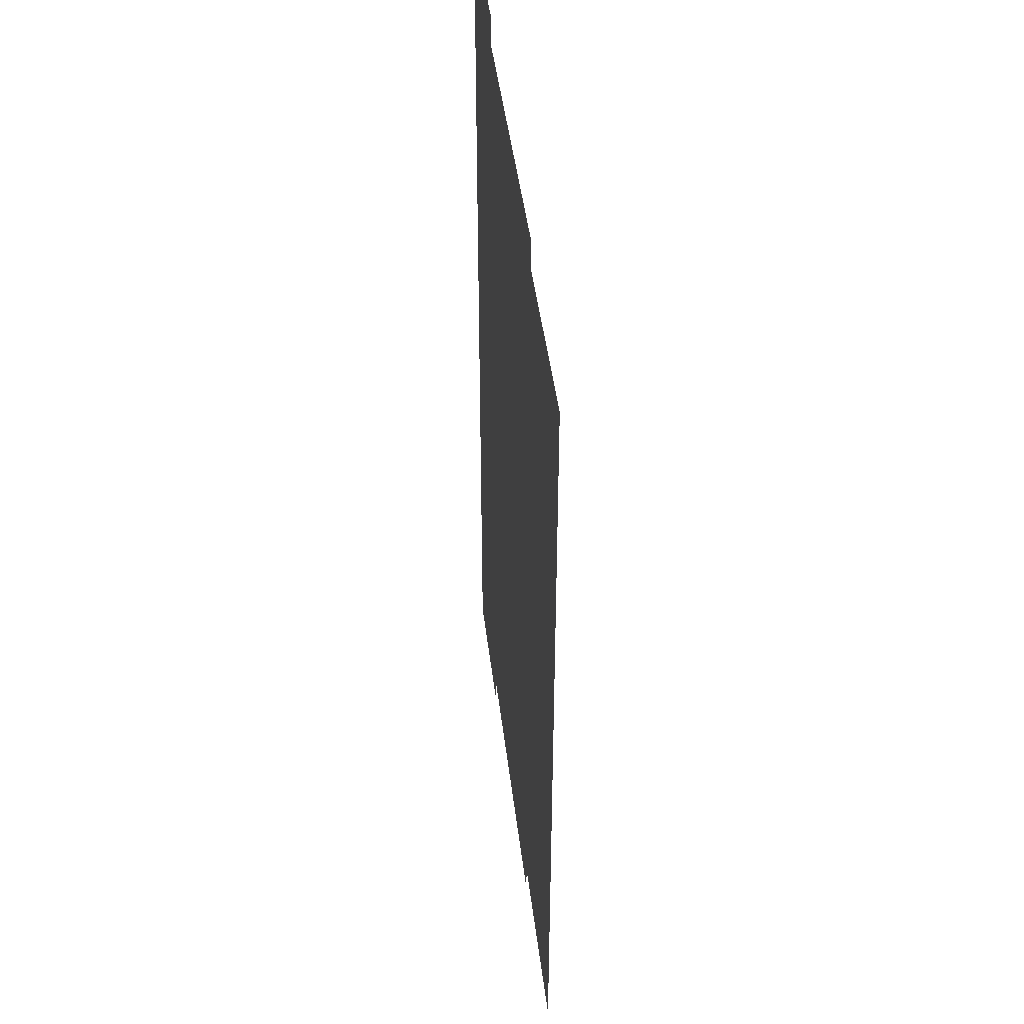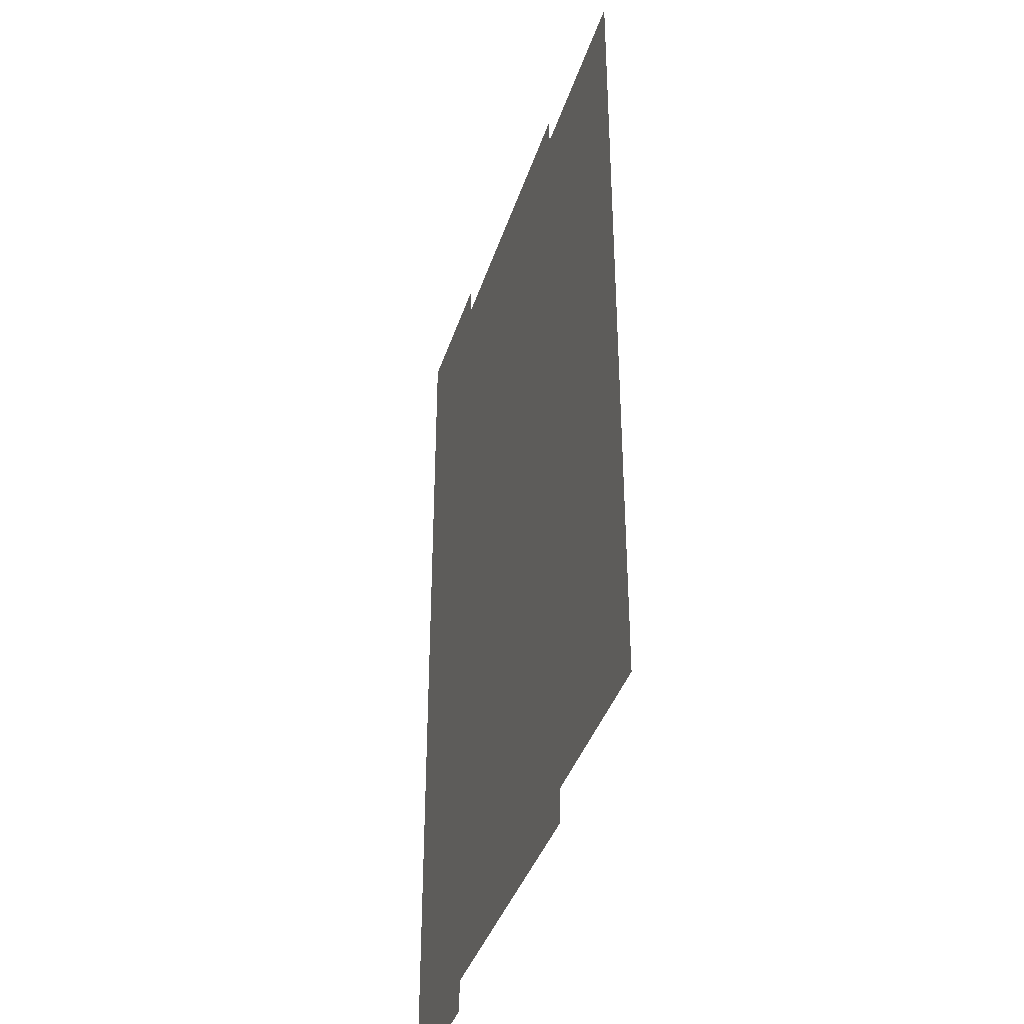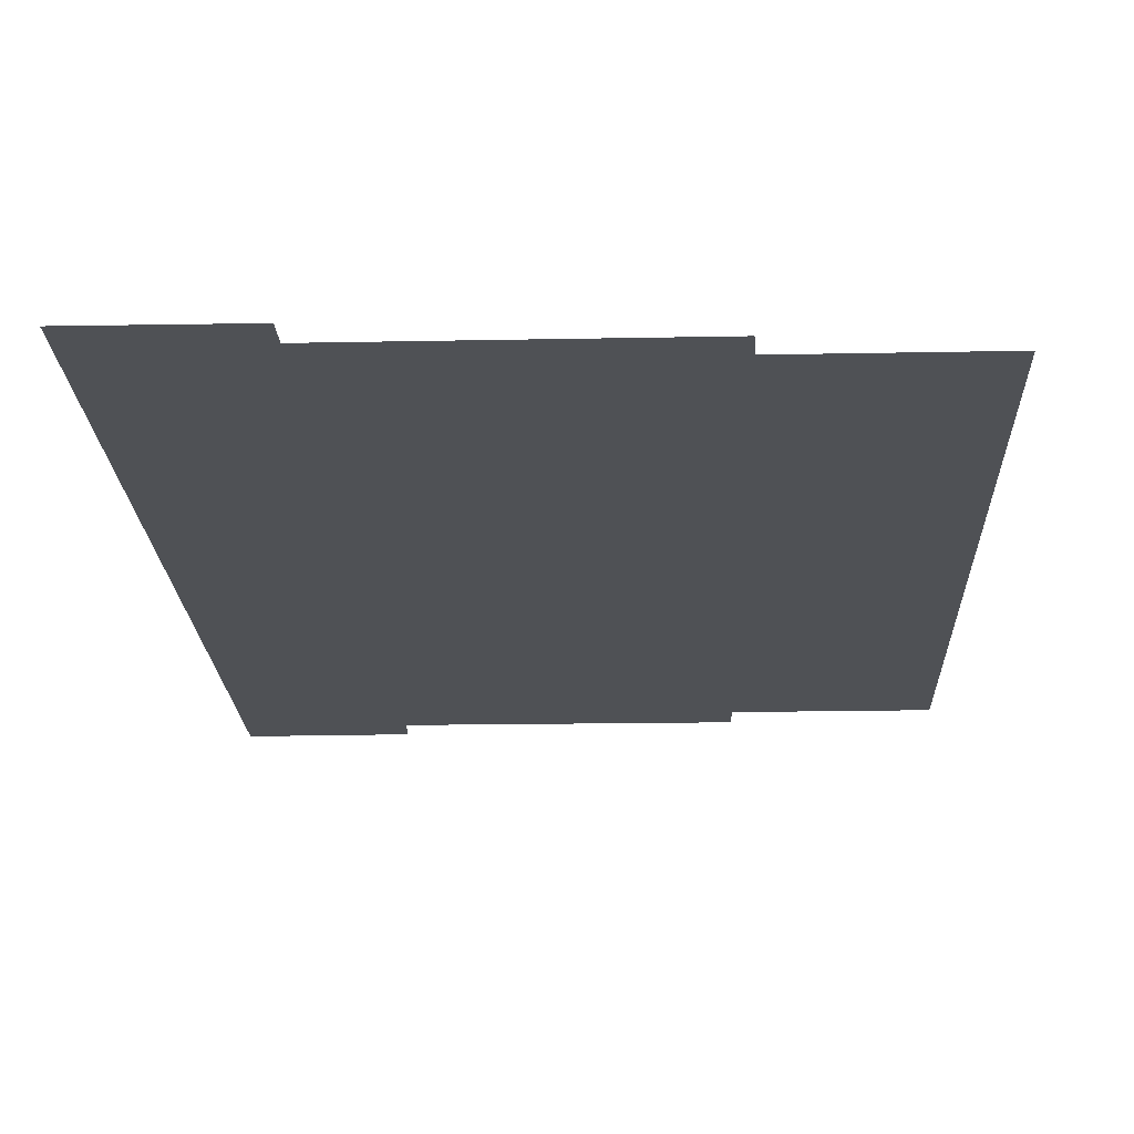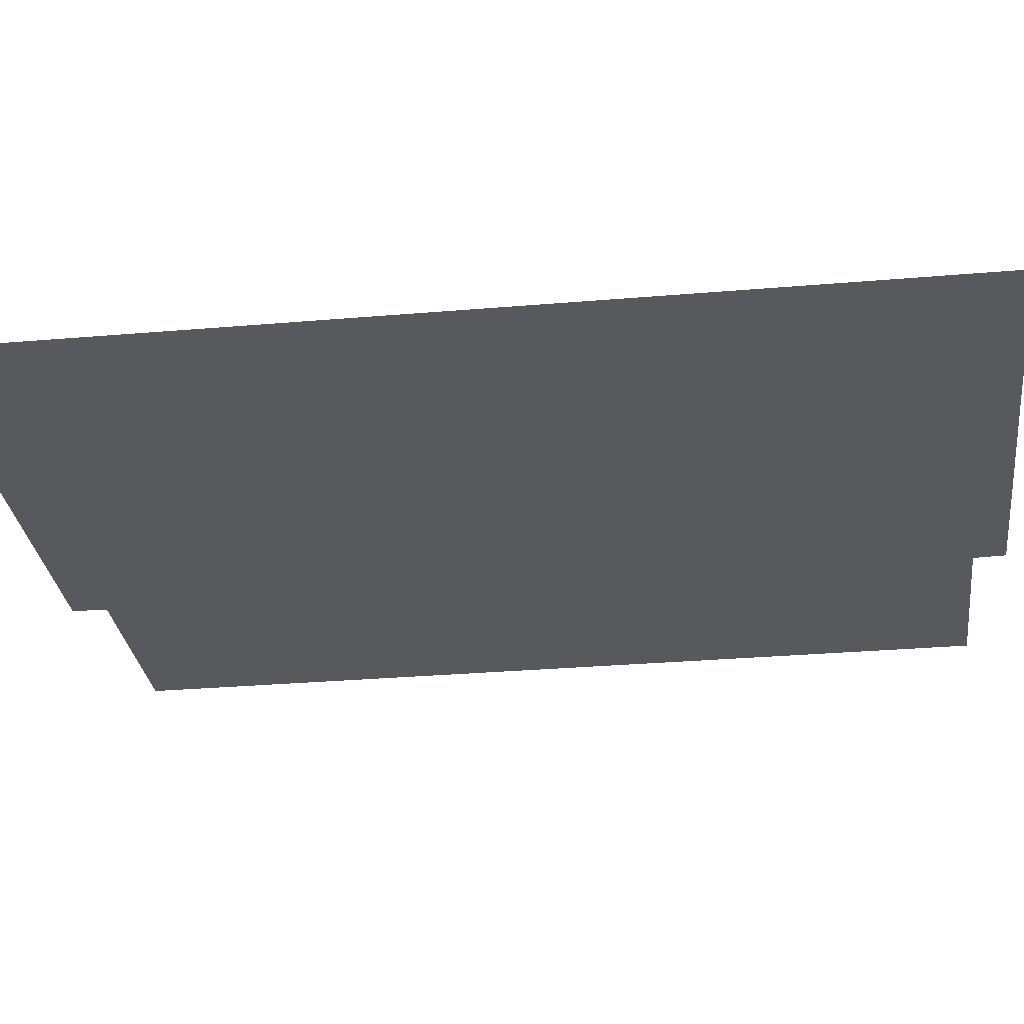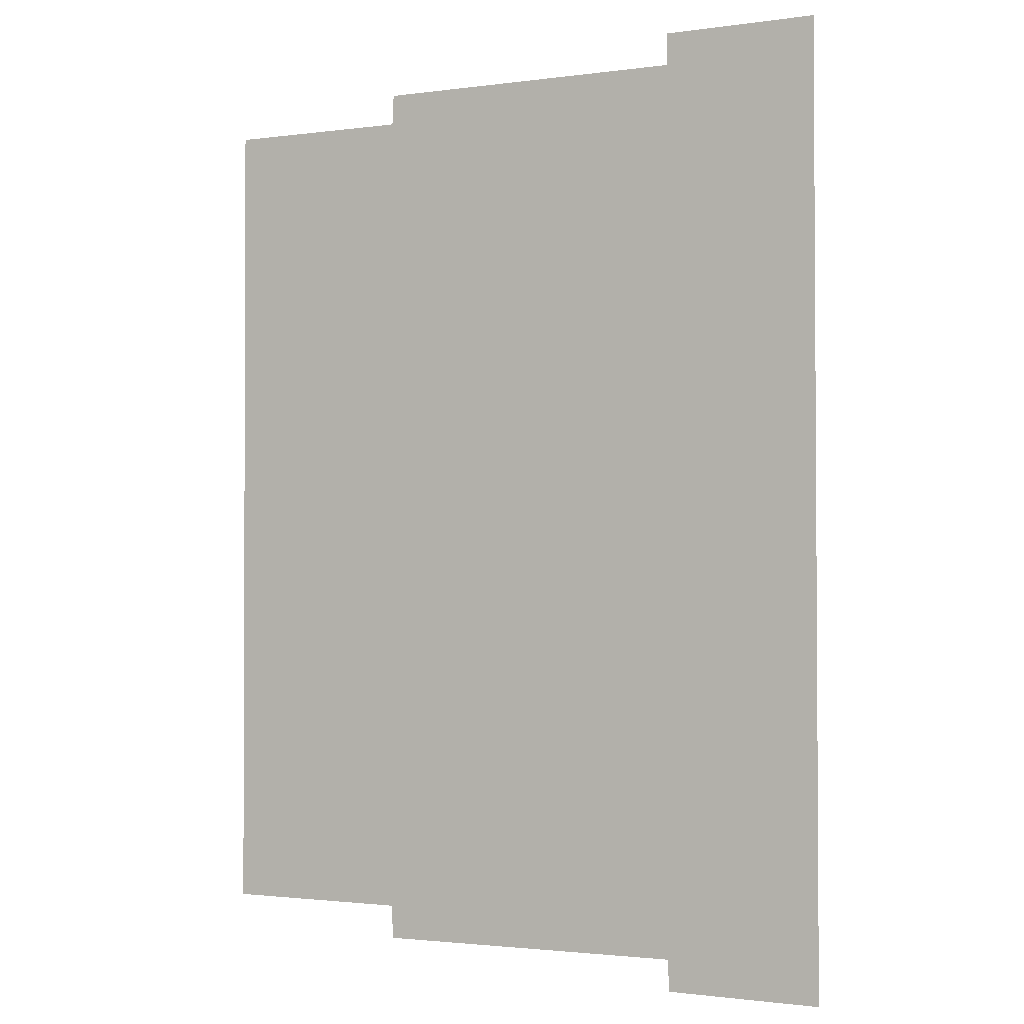
<metadata>
{"format":"obj","ext":"obj","renderer":"f3d","projection":"perspective","resolution":1024,"background":"white","views":[{"elev":43.1,"azim":83.4,"up":"+Z"},{"elev":-38.6,"azim":73.1,"up":"+Z"},{"elev":-19.8,"azim":2.2,"up":"+Y"},{"elev":-29.2,"azim":-82.6,"up":"+Y"},{"elev":-1.4,"azim":-153.4,"up":"+Z"}]}
</metadata>
<code>
o Vert
v 2.473 0 -0.5147
v 2.473 0 0.5157
v 2.241 0 0.5161
v 2.239 0 0.5538
v 1.849 0 0.5546
v 1.848 0 0.5939
v 1.658 0 0.5952
v 1.655 0 -0.5941
v 1.848 0 -0.5926
v 1.849 0 -0.5535
v 2.239 0 -0.5563
v 2.24 0 -0.5145
f 10 8 5
f 2 1 12
f 12 11 10
f 10 9 8
f 8 7 5
f 7 6 5
f 5 4 3
f 2 12 3
f 12 10 5
f 3 12 5

</code>
